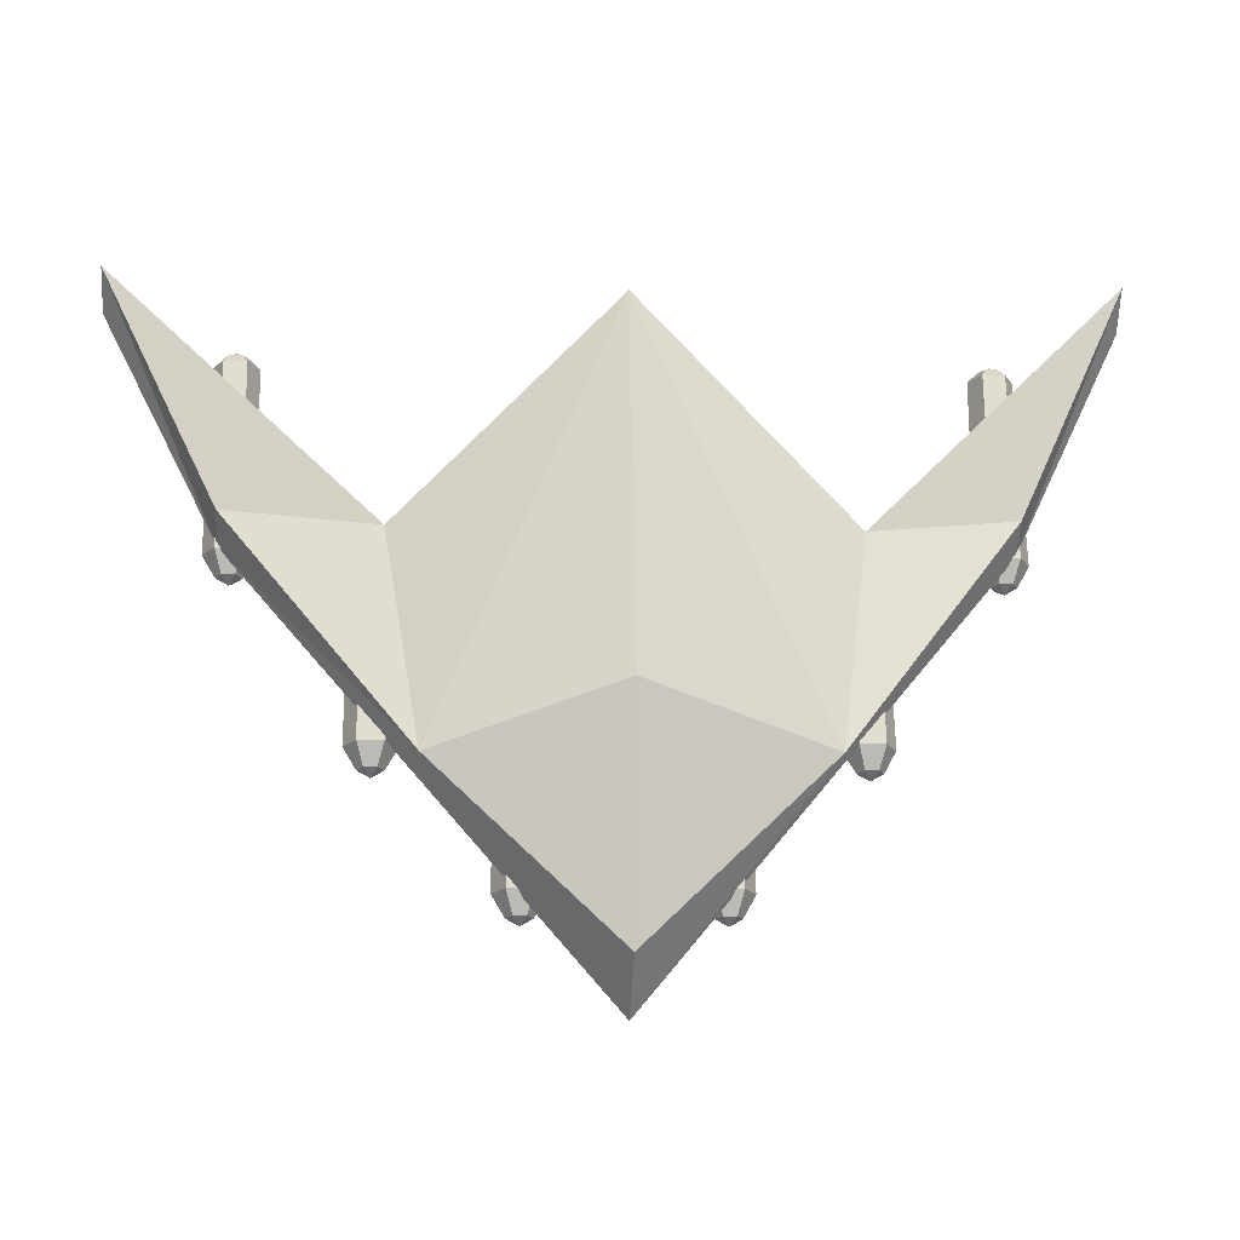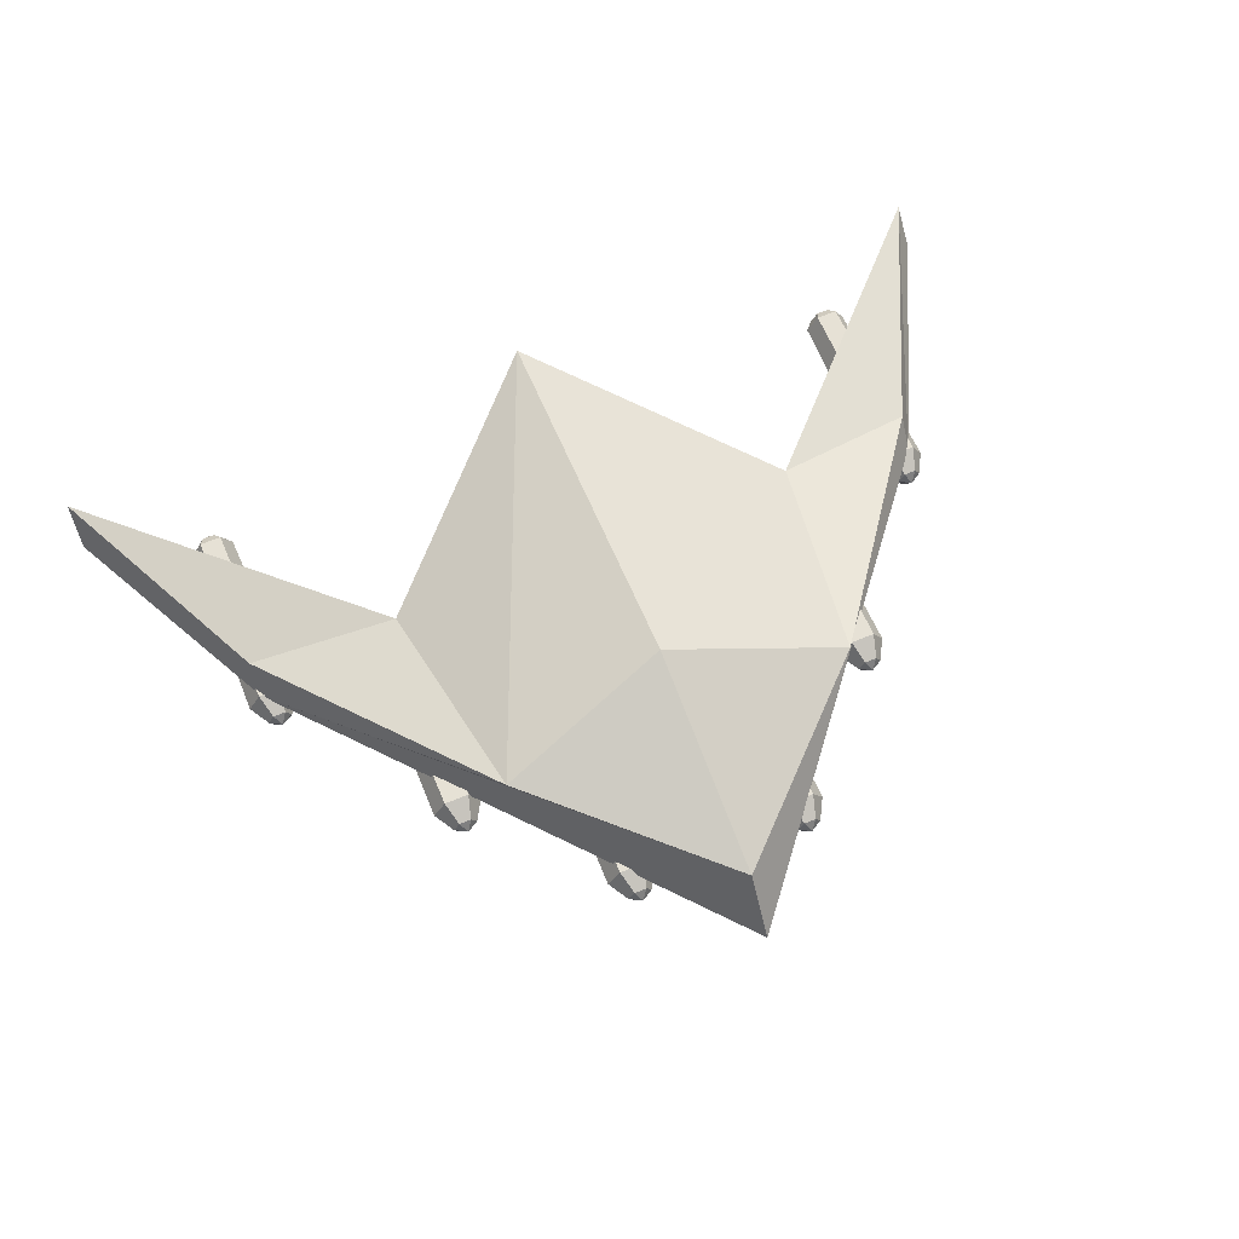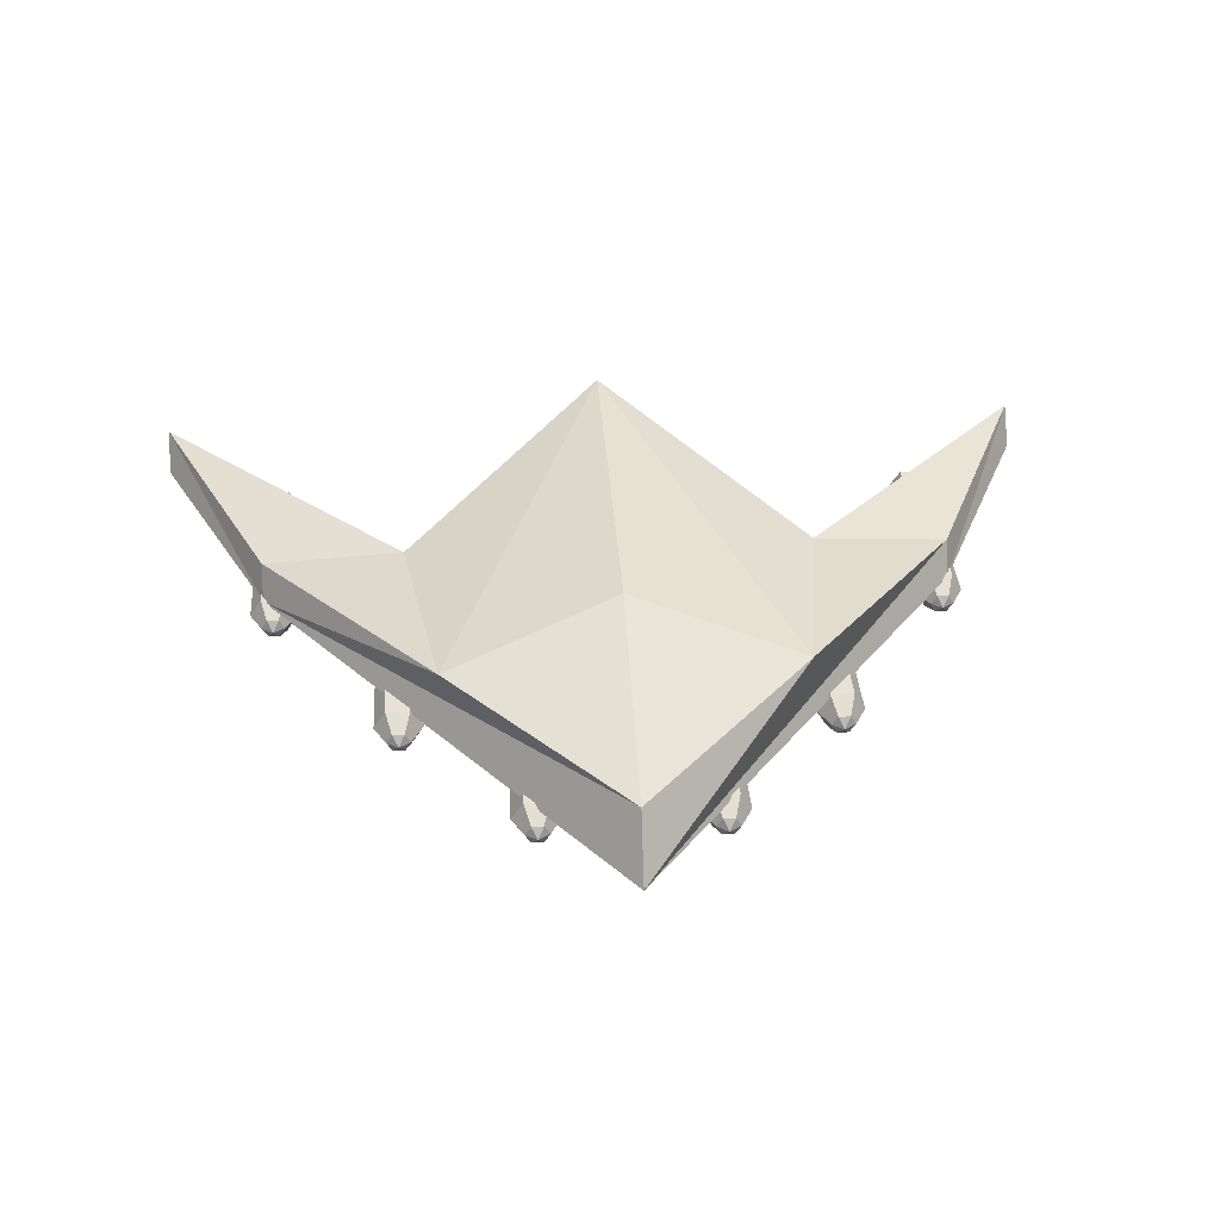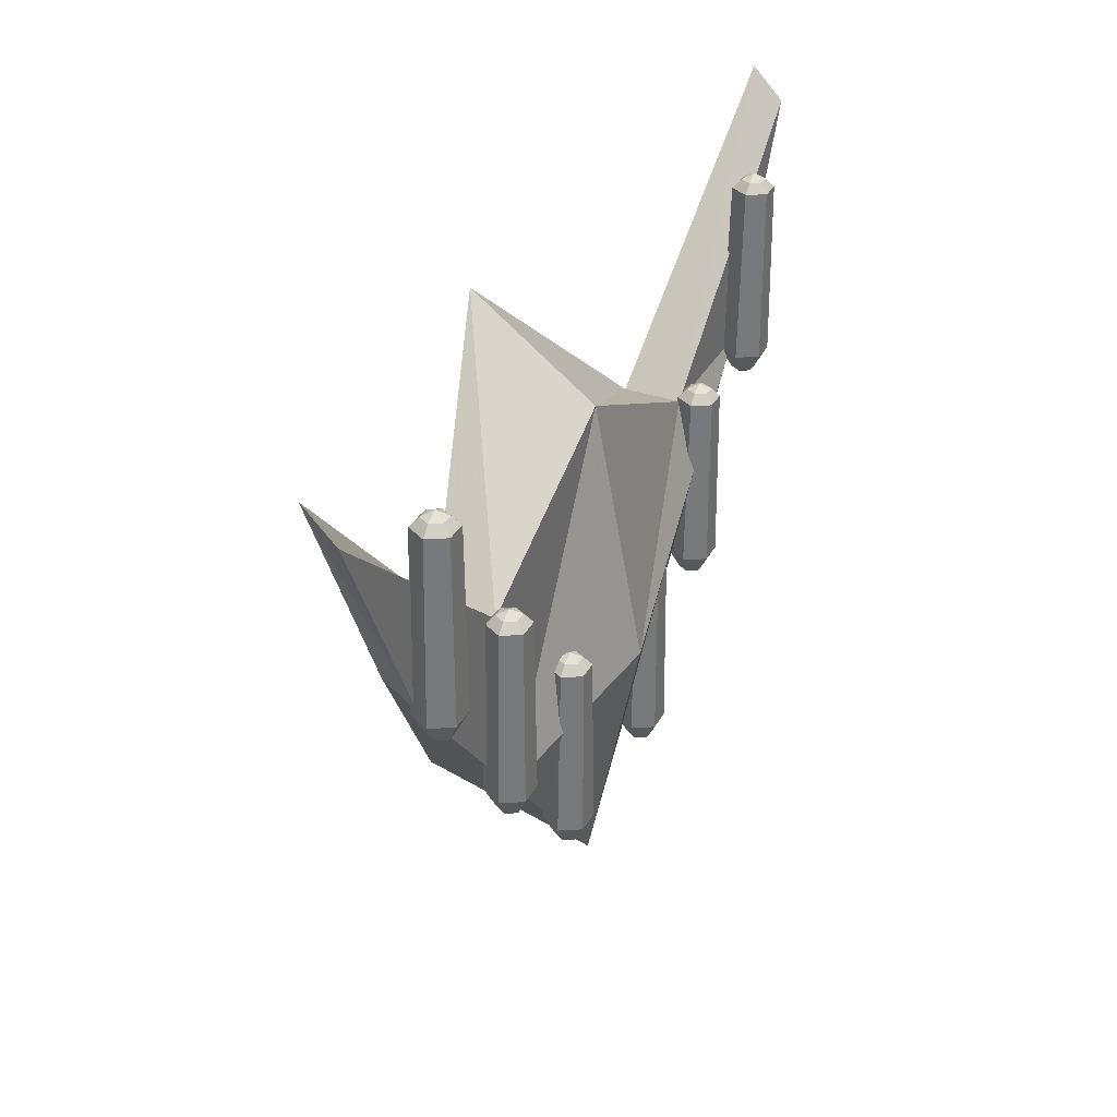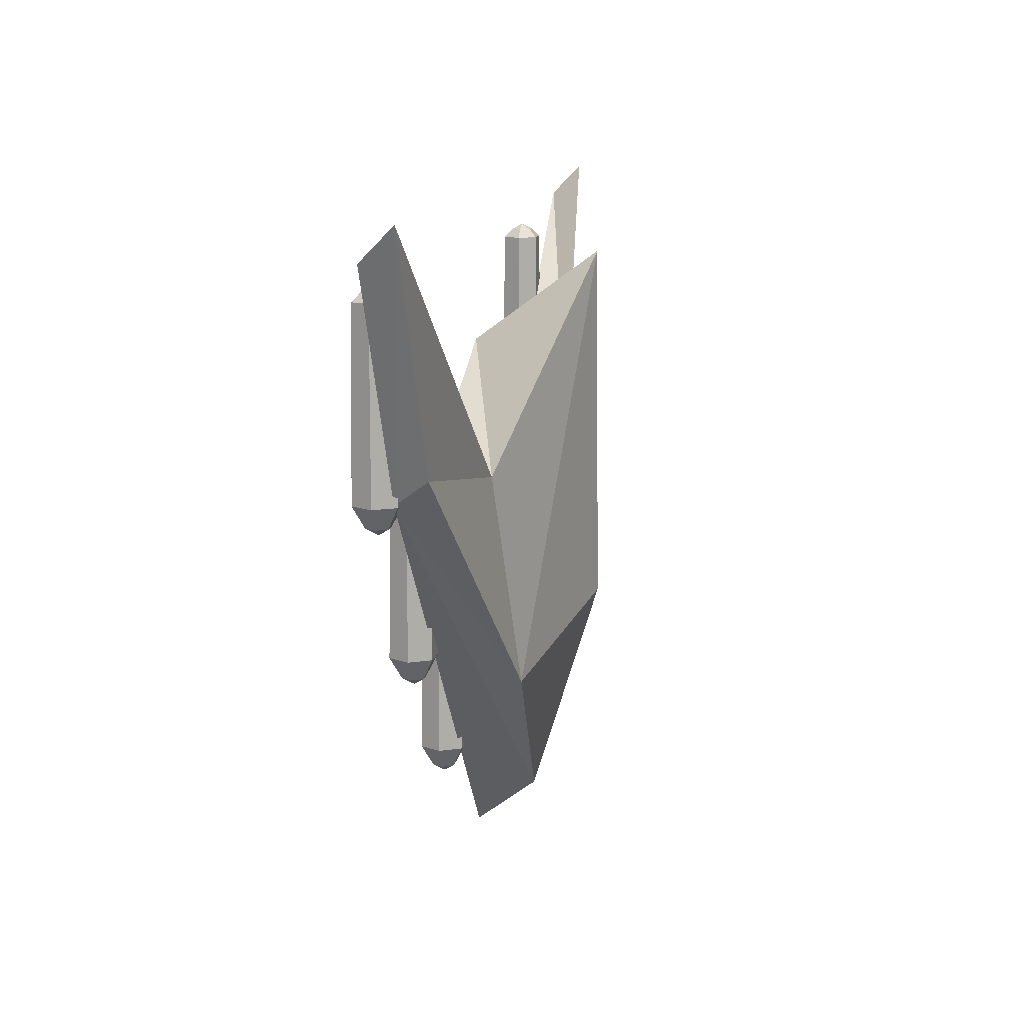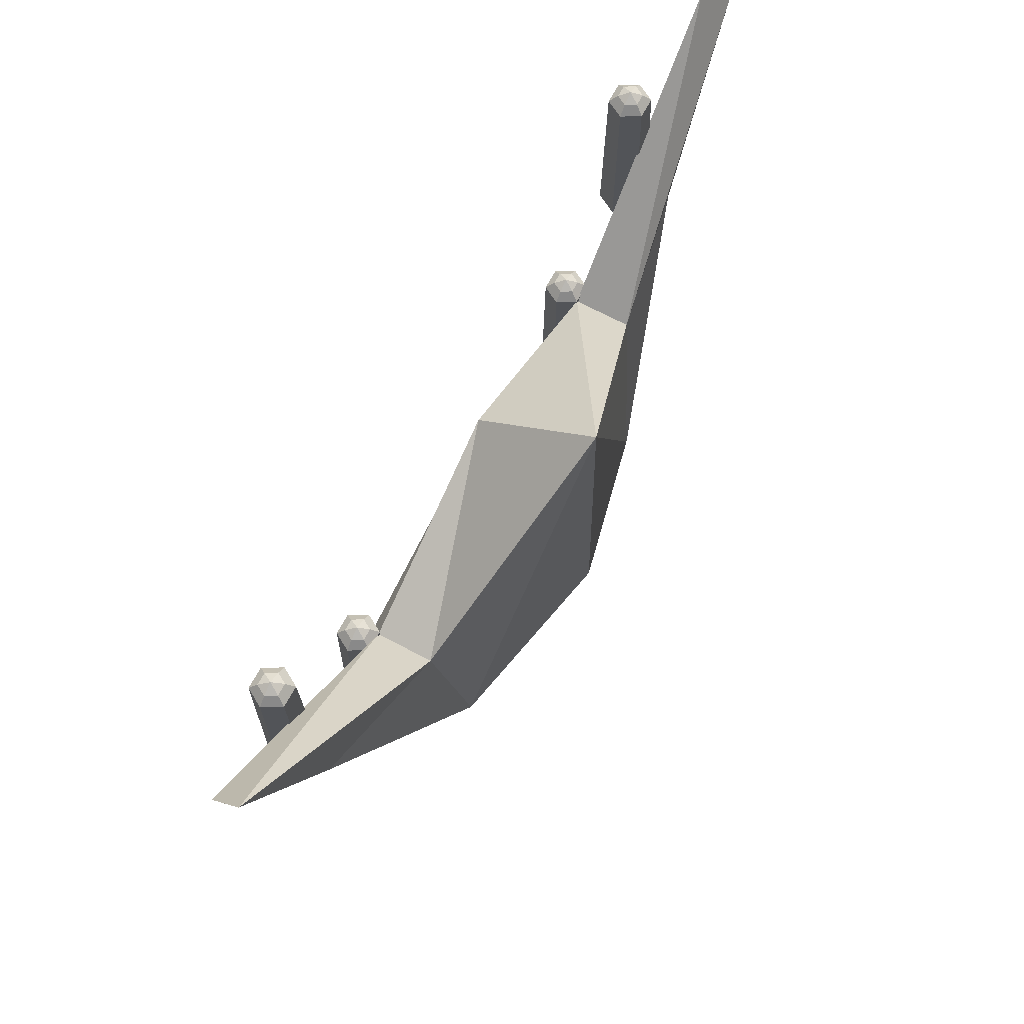
<metadata>
{"format":"obj","ext":"obj","renderer":"f3d","projection":"perspective","resolution":1024,"background":"white","views":[{"elev":-19.8,"azim":176.4,"up":"+Z"},{"elev":65.9,"azim":157.6,"up":"+Y"},{"elev":40.9,"azim":176.6,"up":"+Y"},{"elev":34.4,"azim":-64.3,"up":"+Z"},{"elev":11.1,"azim":101.9,"up":"+Z"},{"elev":67.0,"azim":119.4,"up":"+Z"}]}
</metadata>
<code>
o Object.1
v -0.6435 -10.92 -9.743
v 42.7 -3.972 8.687
v 24.95 -4.257 8.972
v -0.2357 -4.665 21.93
v -22.39 -5.011 -15.67
v -1.252 -4.666 -41.41
v 20.72 -4.319 -16.36
v -1.283 2.686 -35.95
v 20.57 5.476 -16.36
v 42.68 -0.1067 11.47
v 24.84 2.864 8.973
v -0.3021 10.66 33.12
v -0.994 10.92 -9.737
v -22.56 5.246 -15.67
v -25.94 2.048 9.789
v -25.83 -5.073 9.787
v -56.5 -5.572 37.5
v -43.53 -5.357 10.07
v -56.5 -1.707 41.41
v -43.55 -1.492 12.86
v 56.5 0.1084 39.6
v 56.5 -3.757 35.69
f 1 2 3
f 1 3 4
f 4 5 1
f 5 6 1
f 1 6 7
f 6 8 7
f 8 2 7
f 2 8 9
f 10 2 9
f 11 10 9
f 12 11 9
f 13 12 9
f 14 12 13
f 8 14 13
f 14 15 12
f 12 15 16
f 4 12 16
f 16 15 17
f 18 16 17
f 17 19 18
f 19 20 18
f 18 20 5
f 15 20 19
f 5 16 18
f 15 19 17
f 14 20 15
f 6 20 14
f 11 12 4
f 10 11 21
f 21 11 3
f 22 21 3
f 2 21 22
f 10 21 2
f 8 13 9
f 8 6 14
f 20 6 5
f 5 4 16
f 3 11 4
f 3 2 22
f 2 1 7
o Object.2
v 25.75 -6.311 -15.88
v 24.28 -6.335 -15.01
v 25 -5.038 -15.02
v 26.48 -5.014 -15.05
v 27.25 -6.287 -15.06
v 26.52 -7.582 -15.05
v 25.04 -7.605 -15.02
v 27.33 -8.855 -12.49
v 24.36 -8.902 -12.45
v 22.84 -6.359 -12.42
v 24.28 -3.767 -12.44
v 23.59 -6.352 9.608
v 24.84 -4.107 9.588
v 27.41 -4.065 9.547
v 27.25 -3.72 -12.49
v 28.73 -6.269 9.526
v 28.77 -6.263 -12.52
v 27.48 -8.515 9.546
v 24.91 -8.556 9.587
v 26.94 -7.581 10.64
v 27.66 -6.287 10.63
v 26.19 -6.311 11.4
v 25.46 -7.605 10.67
v 24.69 -6.334 10.68
v 25.42 -5.037 10.67
v 26.9 -5.014 10.64
f 23 24 25
f 23 25 26
f 23 26 27
f 23 27 28
f 23 28 29
f 28 30 29
f 29 30 31
f 29 31 24
f 24 31 32
f 32 33 24
f 32 34 33
f 33 34 35
f 35 36 33
f 36 37 33
f 33 37 25
f 36 38 37
f 38 39 37
f 37 39 26
f 39 38 30
f 39 30 27
f 30 38 40
f 40 41 30
f 42 41 40
f 42 40 43
f 43 44 42
f 42 44 45
f 45 44 46
f 46 34 45
f 45 34 41
f 41 34 31
f 46 44 47
f 47 35 46
f 47 44 48
f 48 36 47
f 48 44 43
f 43 38 48
f 45 41 42
f 43 40 38
f 48 38 36
f 47 36 35
f 46 35 34
f 34 32 31
f 41 31 30
f 30 28 27
f 39 27 26
f 37 26 25
f 33 25 24
f 23 29 24
o Object.3
v 41.48 -6.064 5.127
v 40.01 -6.087 5.999
v 40.73 -4.79 5.988
v 42.21 -4.767 5.964
v 42.98 -6.04 5.952
v 42.25 -7.334 5.963
v 40.77 -7.358 5.987
v 40.1 -8.655 8.566
v 43.06 -8.607 8.518
v 40.64 -8.308 30.6
v 43.21 -8.267 30.56
v 44.46 -6.022 30.54
v 43.39 -6.039 31.64
v 42.63 -4.766 31.65
v 41.92 -6.063 32.41
v 42.67 -7.334 31.65
v 41.19 -7.357 31.68
v 39.32 -6.104 30.62
v 40.42 -6.087 31.69
v 40.57 -3.859 30.6
v 40.01 -3.52 8.567
v 43.14 -3.818 30.56
v 42.98 -3.472 8.52
v 44.5 -6.016 8.495
v 41.15 -4.79 31.68
v 38.57 -6.111 8.59
f 49 50 51
f 49 51 52
f 49 52 53
f 49 53 54
f 49 54 55
f 56 55 54
f 57 56 54
f 58 56 57
f 59 58 57
f 57 60 59
f 61 59 60
f 61 60 62
f 62 63 61
f 61 63 64
f 64 63 65
f 65 58 64
f 65 66 58
f 67 66 65
f 67 68 66
f 69 66 68
f 68 70 69
f 70 71 69
f 69 71 51
f 70 60 71
f 60 72 71
f 71 72 52
f 73 70 68
f 62 70 73
f 74 66 69
f 74 69 50
f 50 56 74
f 66 74 56
f 73 68 67
f 67 63 73
f 65 63 67
f 73 63 62
f 62 60 70
f 64 59 61
f 72 60 57
f 72 57 53
f 64 58 59
f 58 66 56
f 55 56 50
f 57 54 53
f 72 53 52
f 71 52 51
f 69 51 50
f 49 55 50
o Object.4
v 9.964 -6.561 -31.4
v 8.498 -6.585 -30.53
v 9.216 -5.288 -30.54
v 10.7 -5.264 -30.56
v 11.46 -6.537 -30.57
v 10.74 -7.831 -30.56
v 9.257 -7.855 -30.54
v 11.54 -9.104 -28.01
v 8.58 -9.152 -27.96
v 7.056 -6.608 -27.93
v 8.498 -4.017 -27.96
v 7.806 -6.602 -5.905
v 9.055 -4.356 -5.925
v 11.62 -4.315 -5.967
v 11.46 -3.969 -28.01
v 12.94 -6.519 -5.988
v 12.98 -6.513 -28.03
v 11.69 -8.764 -5.968
v 9.126 -8.806 -5.927
v 11.15 -7.831 -4.875
v 11.87 -6.537 -4.886
v 10.4 -6.56 -4.118
v 9.669 -7.855 -4.851
v 8.91 -6.584 -4.839
v 9.628 -5.287 -4.85
v 11.11 -5.263 -4.874
f 75 76 77
f 75 77 78
f 75 78 79
f 75 79 80
f 75 80 81
f 80 82 81
f 81 82 83
f 83 84 81
f 84 76 81
f 84 85 76
f 84 86 85
f 85 86 87
f 87 88 85
f 88 89 85
f 85 89 77
f 88 90 89
f 90 91 89
f 89 91 78
f 91 90 82
f 91 82 79
f 82 90 92
f 92 93 82
f 94 93 92
f 94 92 95
f 95 96 94
f 94 96 97
f 97 96 98
f 98 86 97
f 97 86 93
f 93 86 83
f 98 96 99
f 99 87 98
f 99 96 100
f 100 88 99
f 100 96 95
f 95 90 100
f 97 93 94
f 95 92 90
f 100 90 88
f 99 88 87
f 98 87 86
f 86 84 83
f 93 83 82
f 82 80 79
f 91 79 78
f 89 78 77
f 85 77 76
f 75 81 76
o Object.5
v -27.08 -7.16 -15.04
v -28.55 -7.183 -14.16
v -27.83 -5.886 -14.18
v -26.34 -5.863 -14.2
v -25.58 -7.136 -14.21
v -26.3 -8.43 -14.2
v -27.79 -8.454 -14.18
v -28.47 -9.751 -11.6
v -25.5 -9.703 -11.65
v -27.92 -9.404 10.43
v -25.35 -9.363 10.39
v -24.1 -7.118 10.37
v -25.17 -7.135 11.48
v -25.93 -5.862 11.49
v -26.64 -7.159 12.25
v -25.89 -8.43 11.49
v -27.37 -8.453 11.51
v -29.24 -7.2 10.46
v -28.14 -7.183 11.53
v -27.99 -4.955 10.44
v -28.55 -4.616 -11.6
v -25.42 -4.914 10.39
v -25.58 -4.568 -11.64
v -24.06 -7.112 -11.67
v -27.42 -5.886 11.51
v -29.99 -7.207 -11.57
f 101 102 103
f 101 103 104
f 101 104 105
f 101 105 106
f 101 106 107
f 108 107 106
f 109 108 106
f 110 108 109
f 111 110 109
f 109 112 111
f 113 111 112
f 113 112 114
f 114 115 113
f 113 115 116
f 116 115 117
f 117 110 116
f 117 118 110
f 119 118 117
f 119 120 118
f 121 118 120
f 120 122 121
f 122 123 121
f 121 123 103
f 122 112 123
f 112 124 123
f 123 124 104
f 125 122 120
f 114 122 125
f 126 118 121
f 126 121 102
f 102 108 126
f 118 126 108
f 125 120 119
f 119 115 125
f 117 115 119
f 125 115 114
f 114 112 122
f 116 111 113
f 124 112 109
f 124 109 105
f 116 110 111
f 110 118 108
f 107 108 102
f 109 106 105
f 124 105 104
f 123 104 103
f 121 103 102
f 101 107 102
o Object.6
v -11.75 -6.91 -31.05
v -13.22 -6.933 -30.18
v -12.5 -5.636 -30.19
v -11.02 -5.613 -30.21
v -10.25 -6.886 -30.22
v -10.97 -8.18 -30.21
v -12.46 -8.204 -30.19
v -13.14 -9.501 -27.61
v -10.17 -9.453 -27.66
v -12.59 -9.154 -5.578
v -10.02 -9.113 -5.619
v -8.774 -6.868 -5.639
v -9.841 -6.885 -4.538
v -10.6 -5.612 -4.525
v -11.31 -6.909 -3.77
v -10.56 -8.18 -4.526
v -12.04 -8.203 -4.502
v -13.91 -6.95 -5.557
v -14.66 -6.957 -27.59
v -12.66 -4.705 -5.577
v -13.22 -4.366 -27.61
v -10.25 -4.318 -27.66
v -10.09 -4.664 -5.618
v -8.729 -6.862 -27.68
v -12.09 -5.636 -4.502
v -12.81 -6.933 -4.49
f 127 128 129
f 127 129 130
f 127 130 131
f 127 131 132
f 127 132 133
f 134 133 132
f 135 134 132
f 136 134 135
f 137 136 135
f 135 138 137
f 139 137 138
f 139 138 140
f 140 141 139
f 139 141 142
f 142 141 143
f 143 136 142
f 143 144 136
f 145 136 144
f 144 146 145
f 146 147 145
f 145 147 128
f 128 134 145
f 147 146 148
f 147 148 129
f 148 146 149
f 149 138 148
f 138 150 148
f 148 150 130
f 151 149 146
f 151 146 152
f 152 141 151
f 140 149 151
f 152 146 144
f 152 144 143
f 143 141 152
f 151 141 140
f 140 138 149
f 142 137 139
f 150 138 135
f 150 135 131
f 142 136 137
f 134 136 145
f 133 134 128
f 135 132 131
f 150 131 130
f 148 130 129
f 147 129 128
f 127 133 128
o Object.7
v -42.56 -7.413 6.476
v -44.03 -7.437 7.348
v -43.31 -6.14 7.336
v -41.82 -6.116 7.313
v -41.06 -7.389 7.3
v -41.78 -8.684 7.312
v -43.27 -8.708 7.336
v -43.95 -10 9.915
v -40.98 -9.957 9.867
v -43.4 -9.658 31.95
v -40.83 -9.617 31.91
v -39.58 -7.372 31.89
v -40.65 -7.389 32.99
v -41.41 -6.116 33
v -42.12 -7.413 33.76
v -41.37 -8.683 33
v -42.85 -8.707 33.03
v -44.72 -7.454 31.97
v -45.47 -7.461 9.939
v -43.47 -5.209 31.95
v -44.03 -4.87 9.916
v -41.06 -4.822 9.869
v -40.9 -5.168 31.91
v -39.54 -7.366 9.844
v -42.9 -6.14 33.03
v -43.62 -7.437 33.04
f 153 154 155
f 153 155 156
f 153 156 157
f 153 157 158
f 153 158 159
f 160 159 158
f 161 160 158
f 162 160 161
f 163 162 161
f 161 164 163
f 165 163 164
f 165 164 166
f 166 167 165
f 165 167 168
f 168 167 169
f 169 162 168
f 169 170 162
f 171 162 170
f 170 172 171
f 172 173 171
f 171 173 154
f 154 160 171
f 173 172 174
f 173 174 155
f 174 172 175
f 175 164 174
f 164 176 174
f 174 176 156
f 177 175 172
f 177 172 178
f 178 167 177
f 166 175 177
f 178 172 170
f 178 170 169
f 169 167 178
f 177 167 166
f 166 164 175
f 168 163 165
f 176 164 161
f 176 161 157
f 168 162 163
f 160 162 171
f 159 160 154
f 161 158 157
f 176 157 156
f 174 156 155
f 173 155 154
f 153 159 154

</code>
